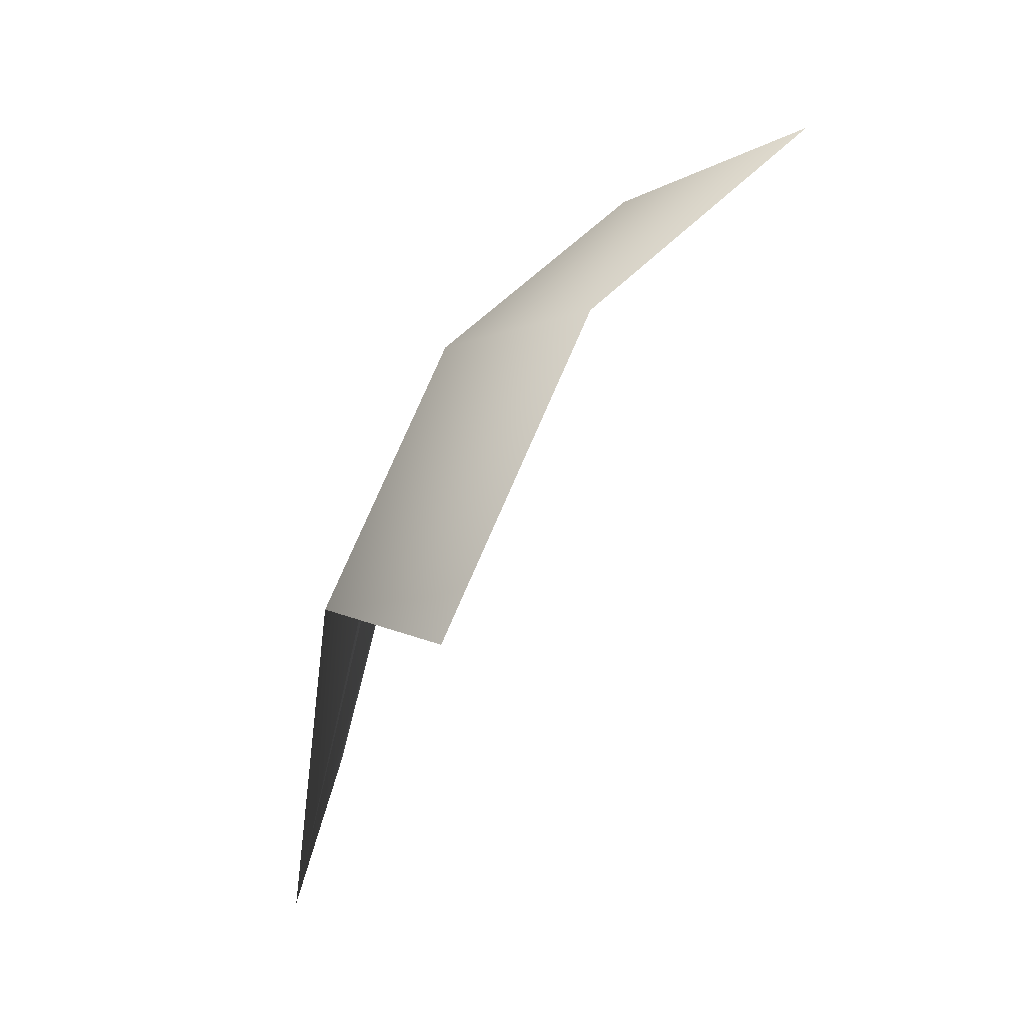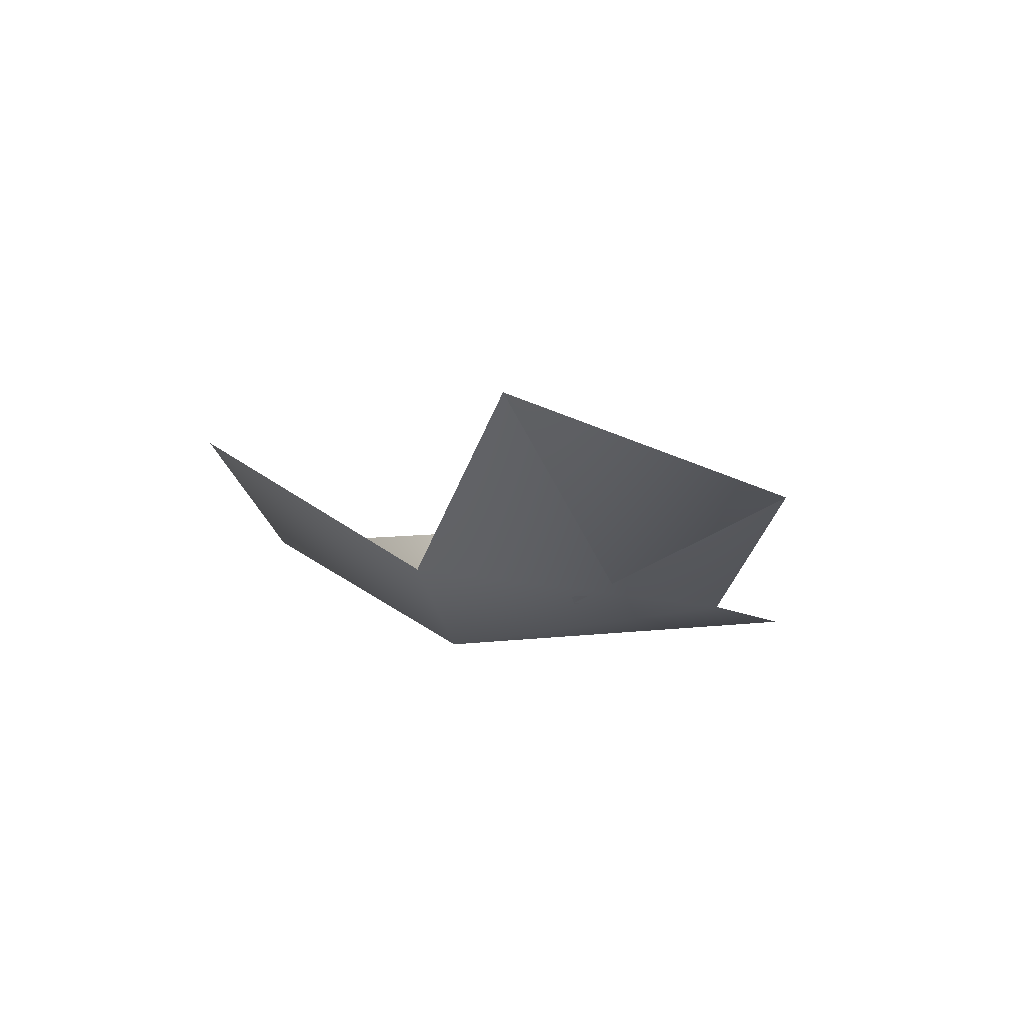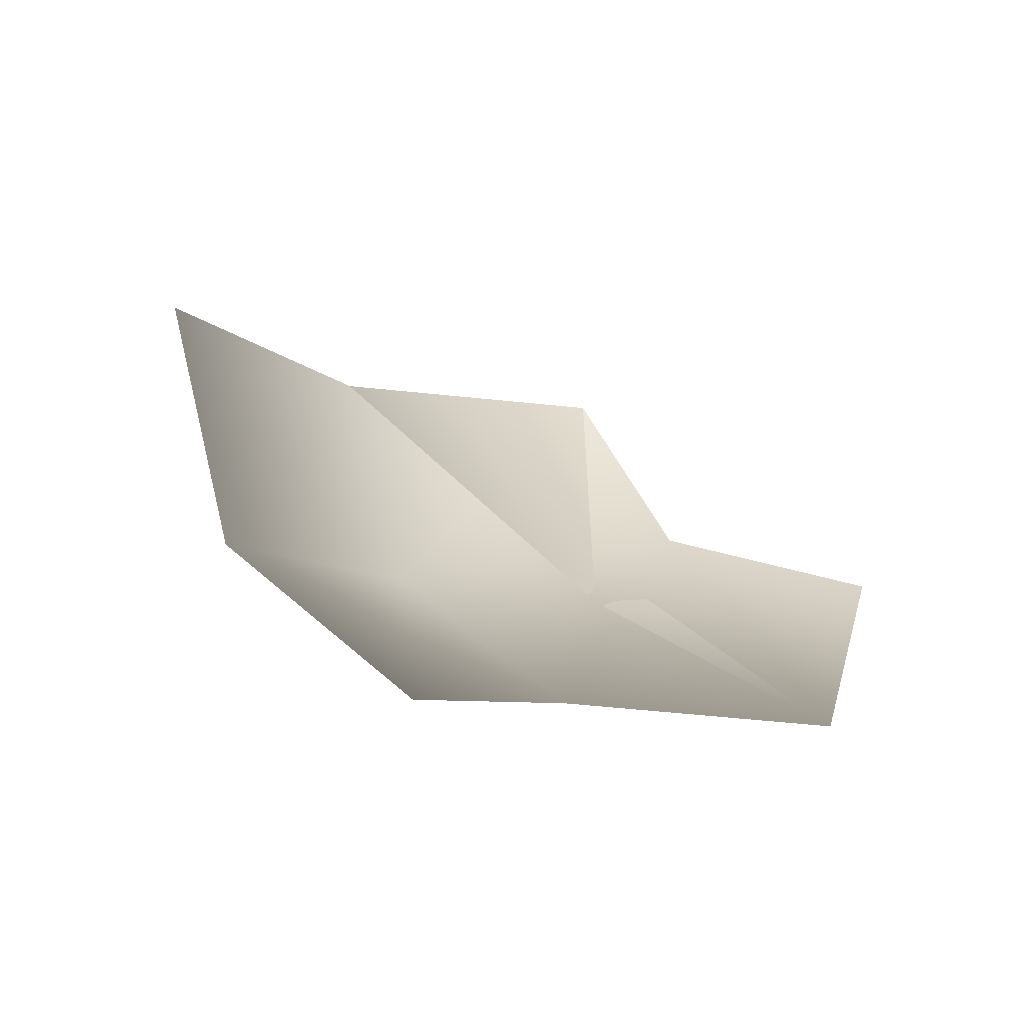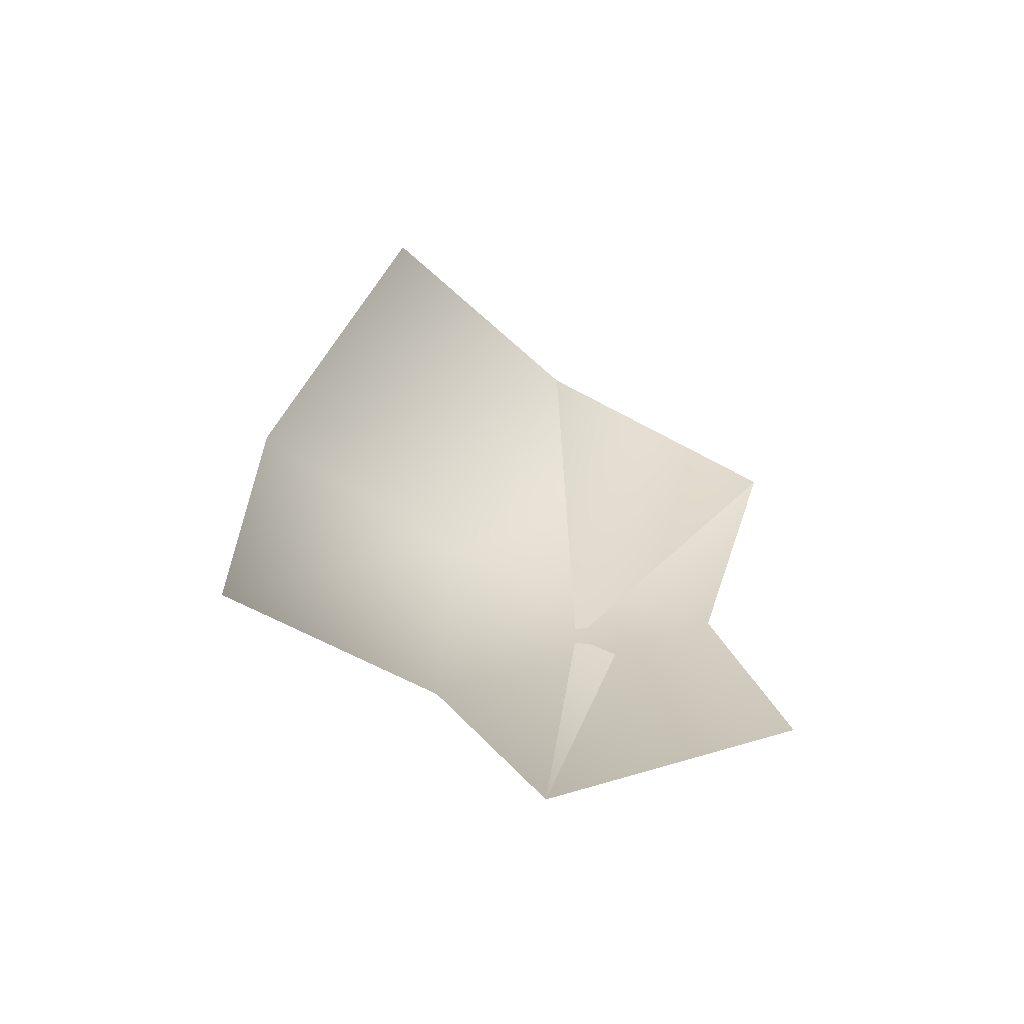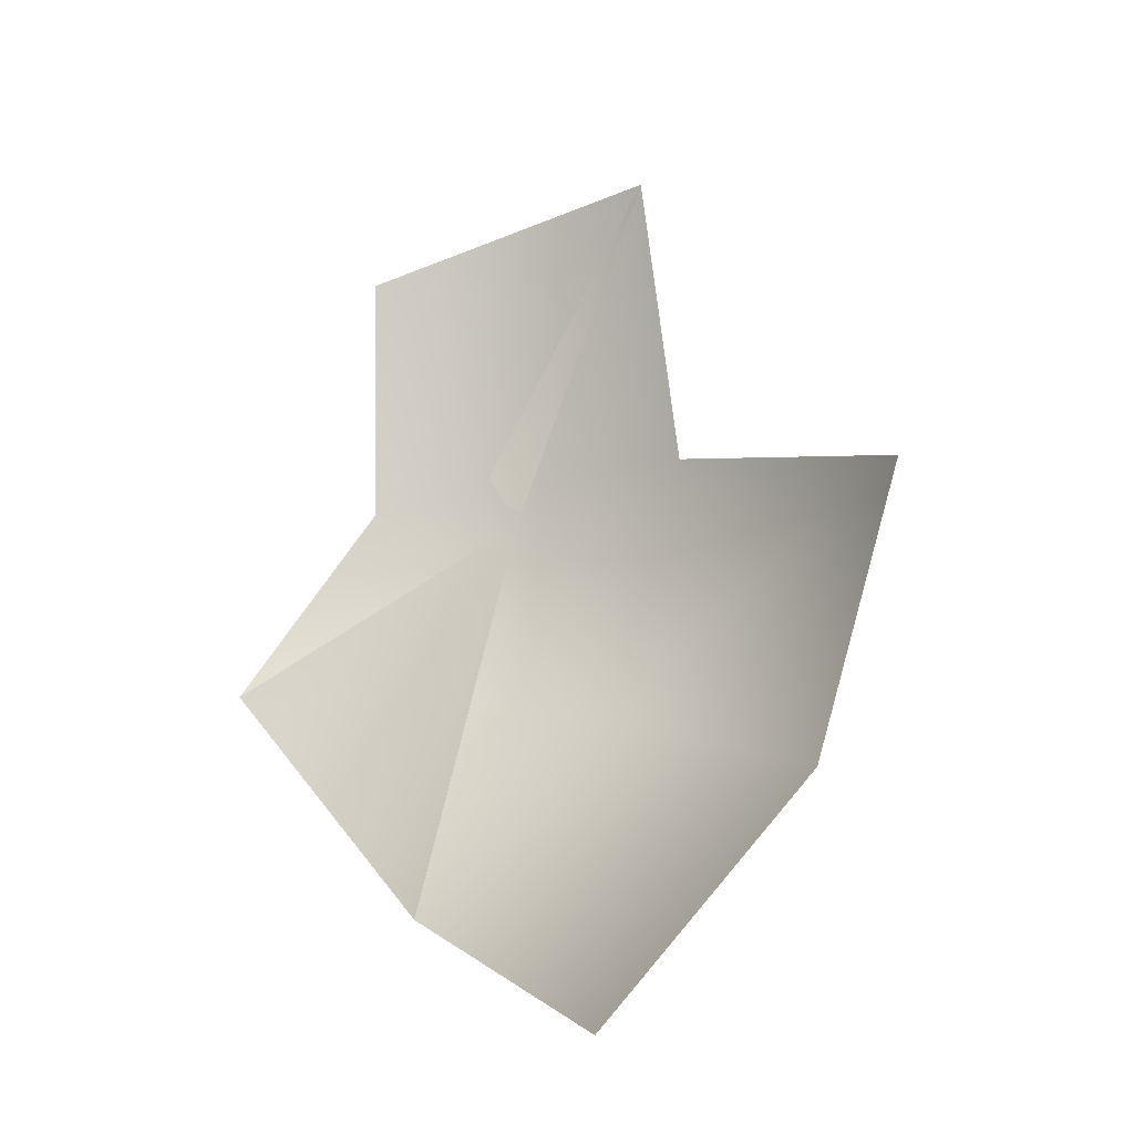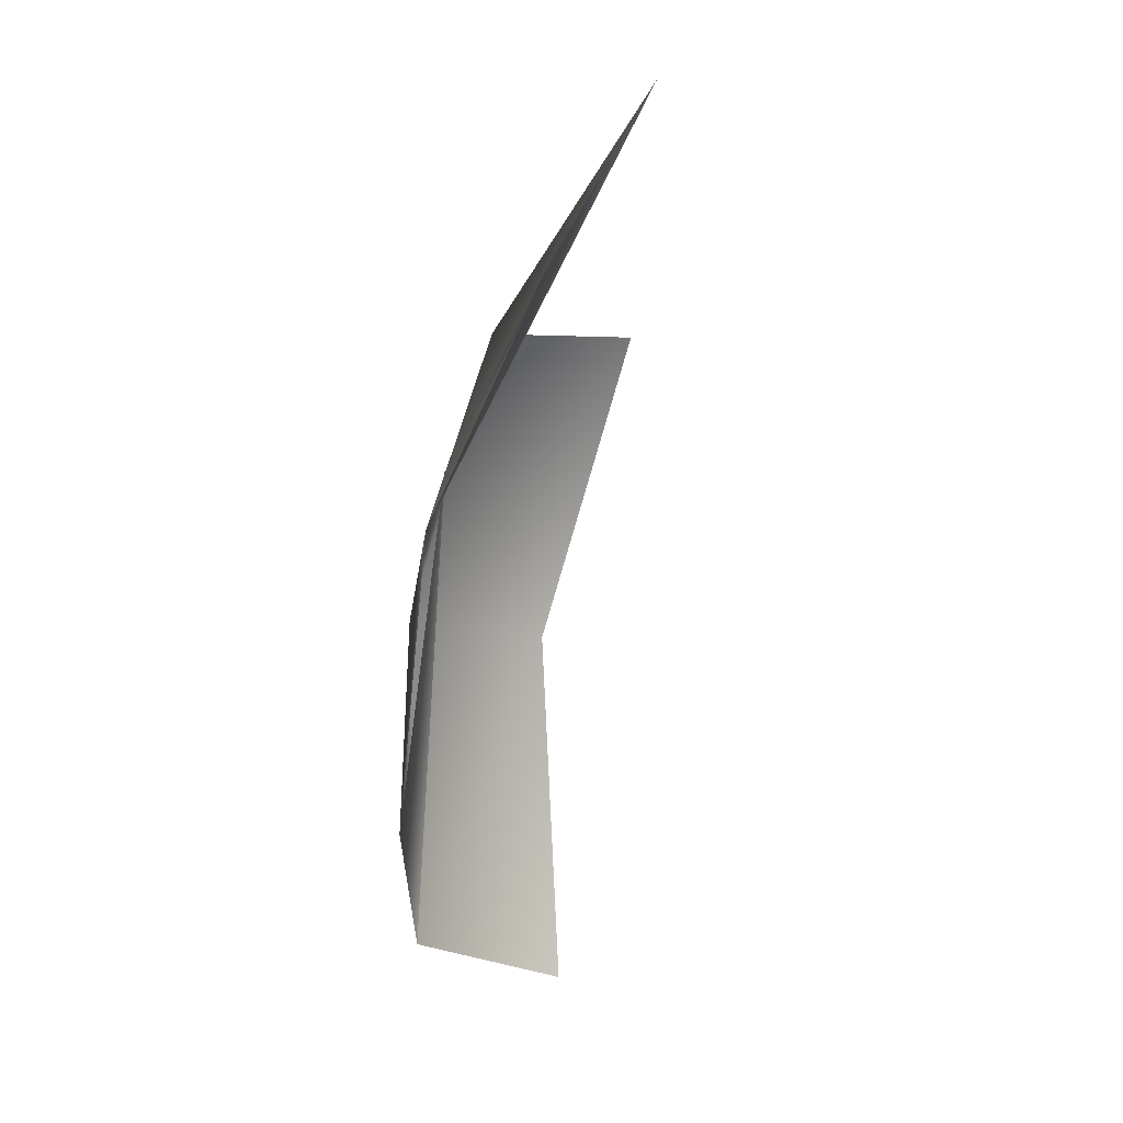
<metadata>
{"format":"obj","ext":"obj","renderer":"f3d","projection":"perspective","resolution":1024,"background":"white","views":[{"elev":76.7,"azim":-66.7,"up":"+Y"},{"elev":-19.2,"azim":-84.3,"up":"+Z"},{"elev":35.0,"azim":-130.8,"up":"+Z"},{"elev":31.4,"azim":-89.4,"up":"+Z"},{"elev":75.6,"azim":105.0,"up":"+Z"},{"elev":-79.6,"azim":-106.3,"up":"+Y"}]}
</metadata>
<code>
v 23 92 -20
v -25 92 -20
v -28 128 3
v 27 127 3
v 23 92 -20
v -28 128 3
v 67 70 -5
v 23 92 -20
v 27 127 3
v 78 103 21
v 67 70 -5
v 27 127 3
v -1 42 -21
v -41 31 -15
v -69 73 -7
v -25 92 -20
v -1 42 -21
v -69 73 -7
v -6 67 -21
v -69 73 -7
v -41 31 -15
v 23 92 -20
v -1 42 -21
v -25 92 -20
v 38 30 -13
v -1 42 -21
v 23 92 -20
v 67 70 -5
v 38 30 -13
v 23 92 -20
v 67 70 -5
v -6 67 -21
v 38 30 -13
f 1 2 3
f 4 5 6
f 7 8 9
f 10 11 12
f 13 14 15
f 16 17 18
f 19 20 21
f 22 23 24
f 25 26 27
f 28 29 30
f 31 32 33

</code>
